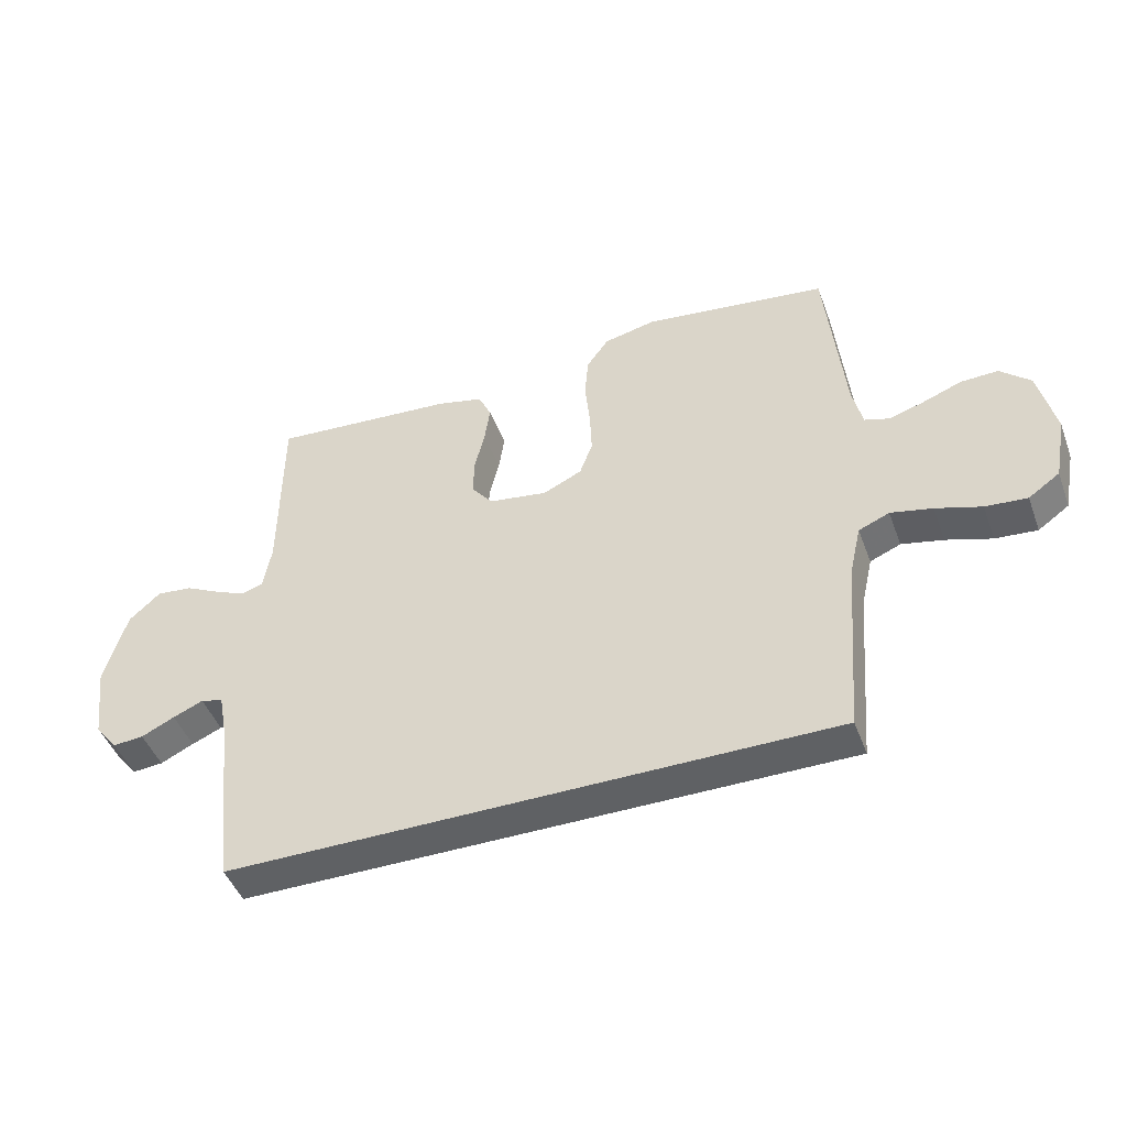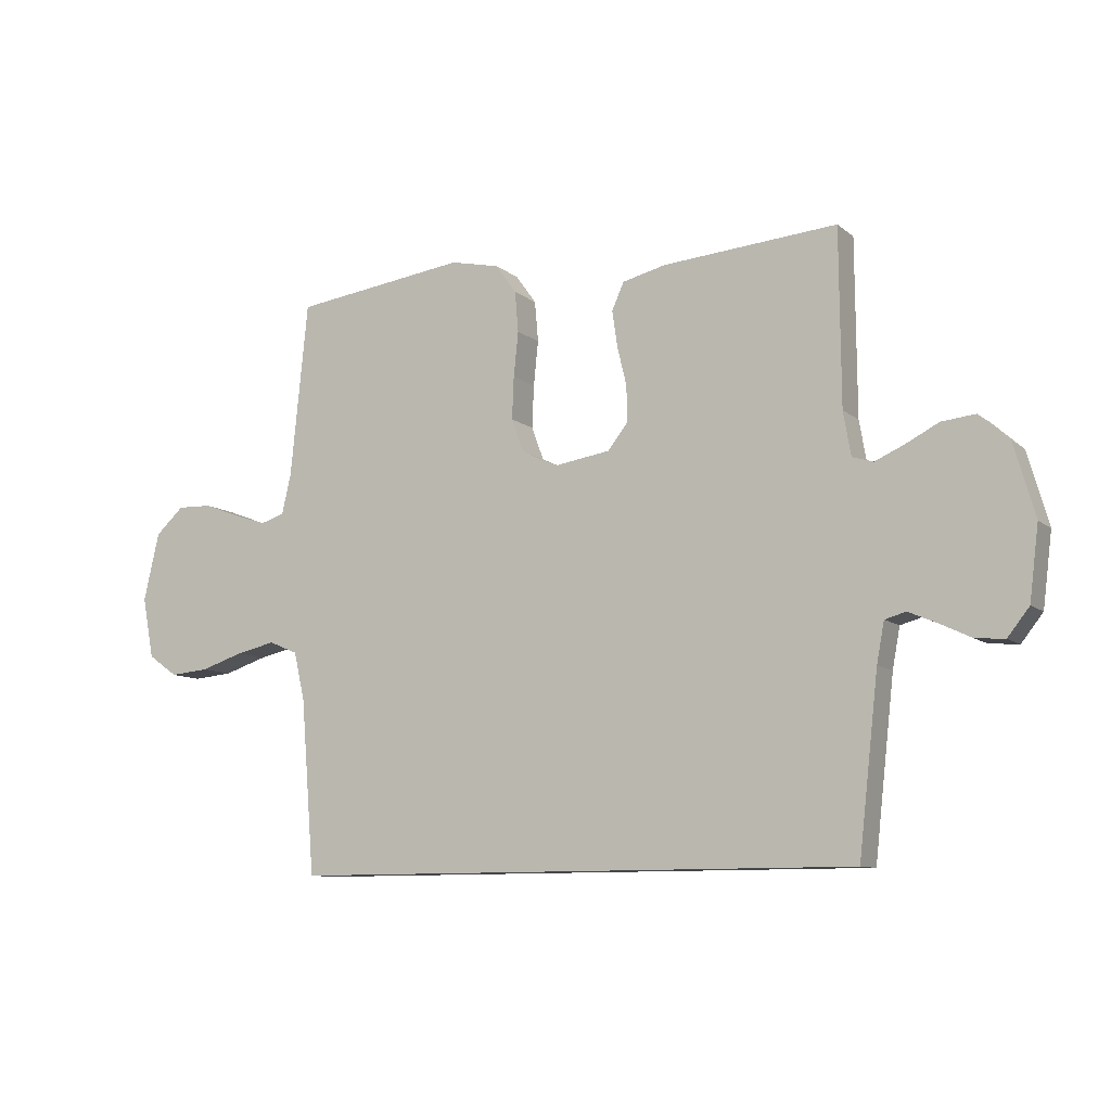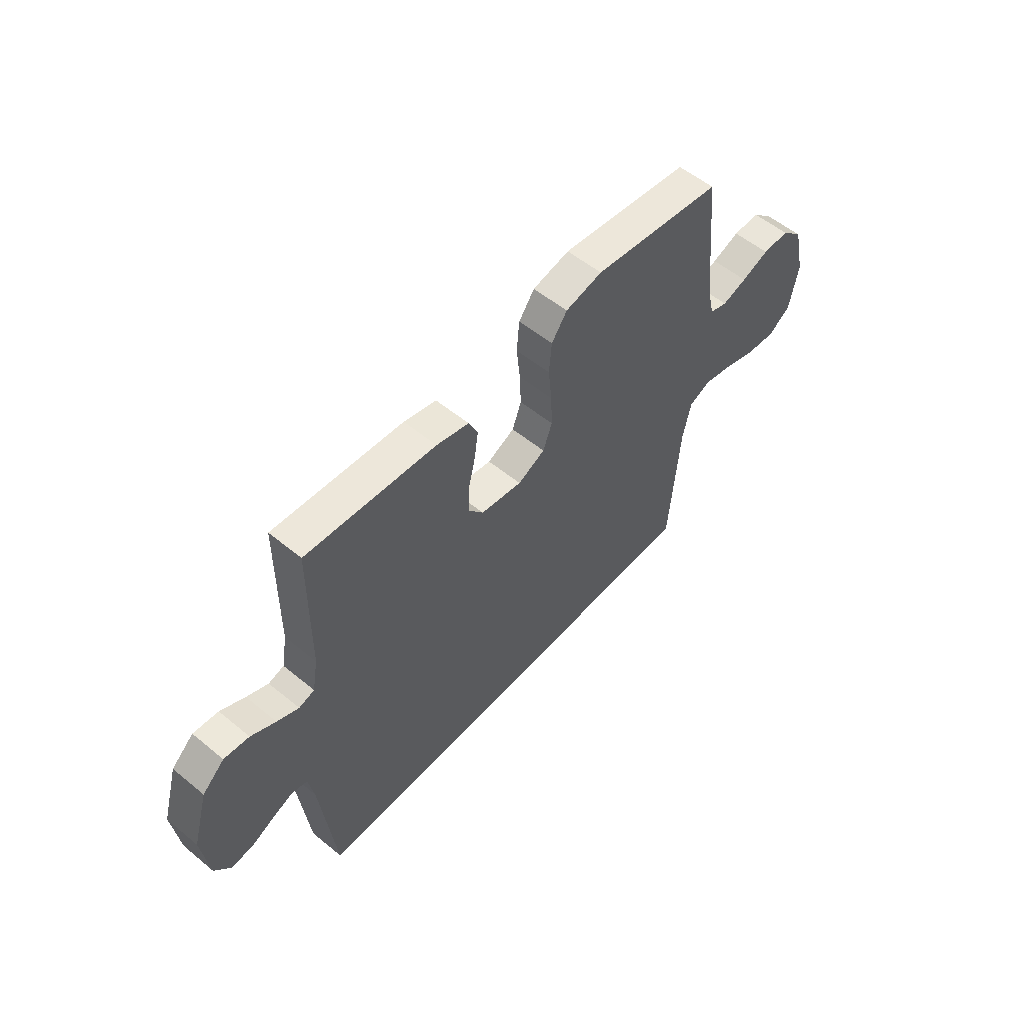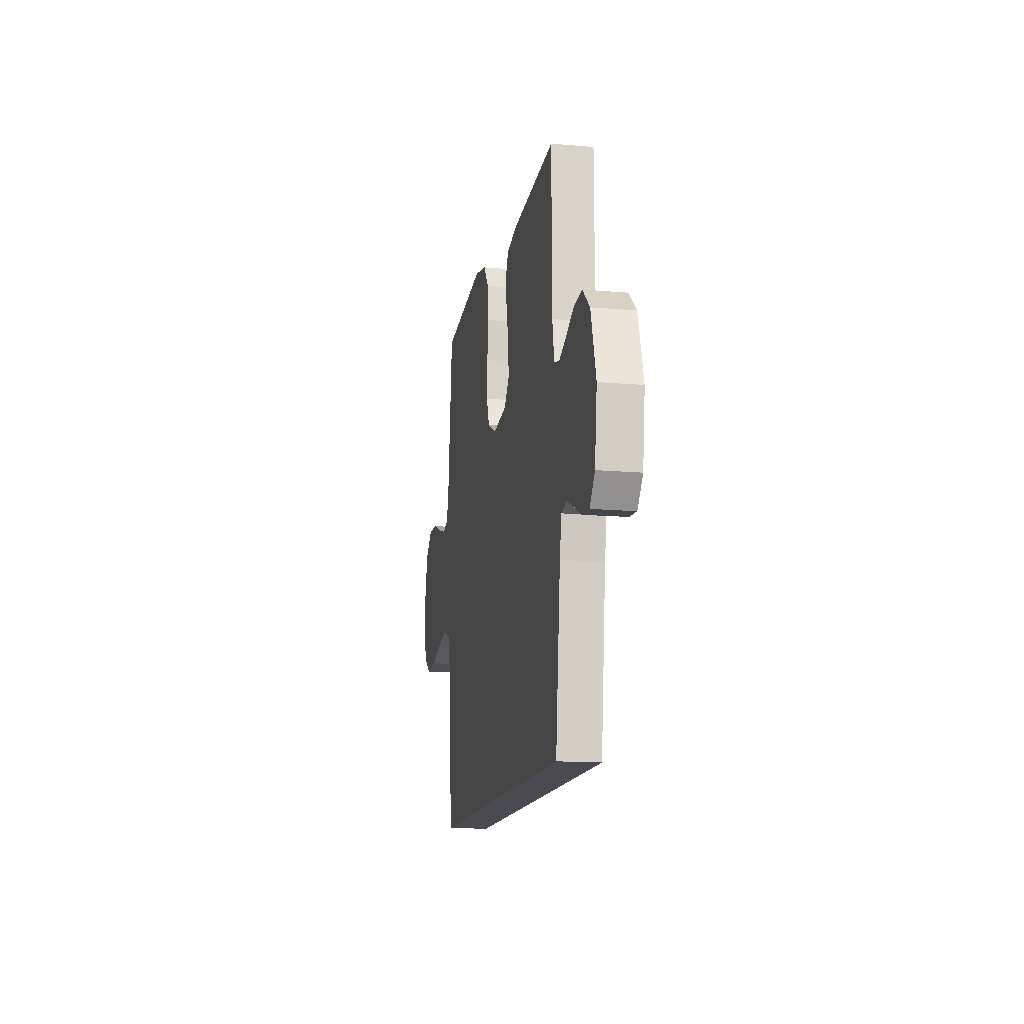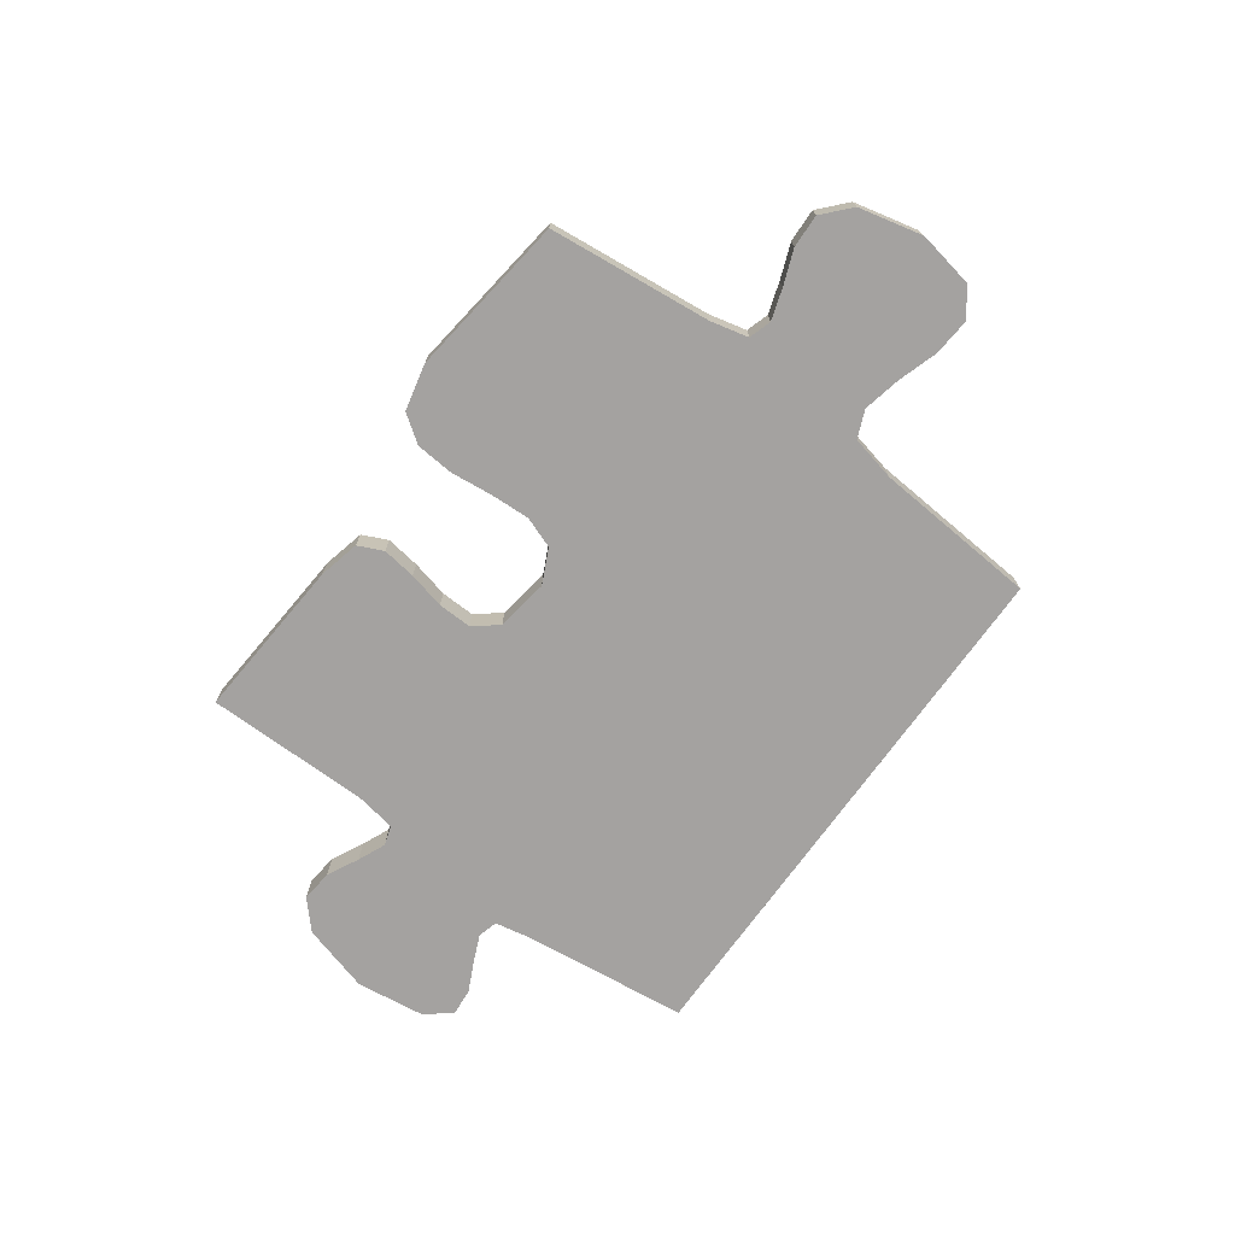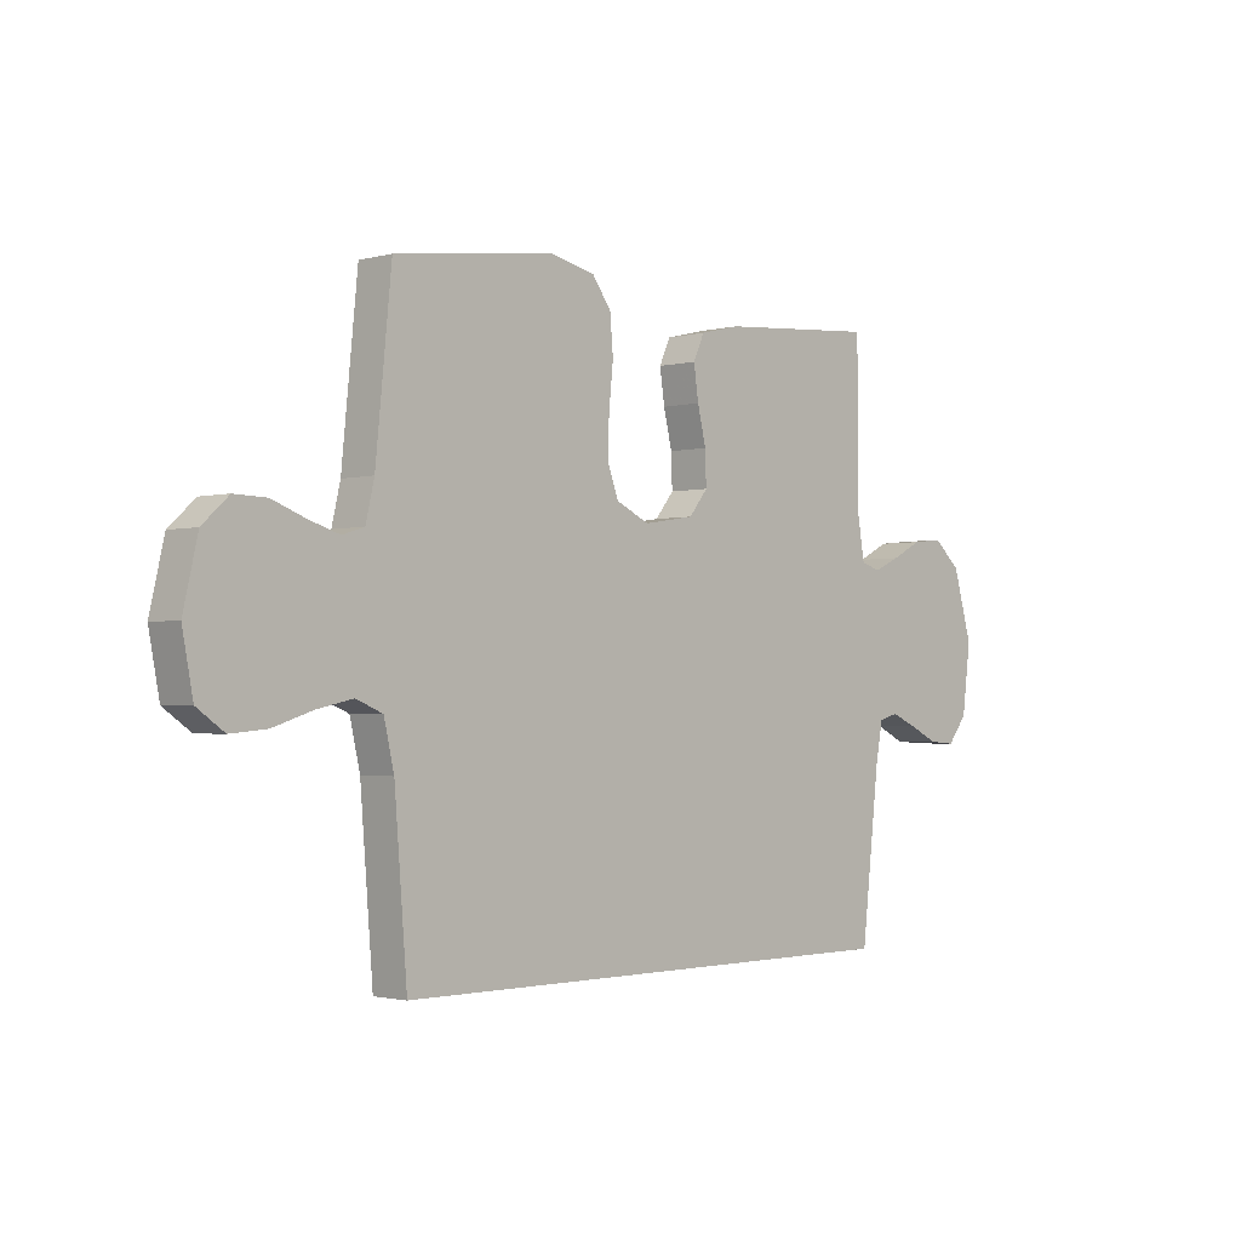
<metadata>
{"format":"obj","ext":"obj","renderer":"f3d","projection":"perspective","resolution":1024,"background":"white","views":[{"elev":-46.3,"azim":19.9,"up":"+Z"},{"elev":-9.7,"azim":-151.9,"up":"+Z"},{"elev":55.3,"azim":-49.1,"up":"+Z"},{"elev":-14.4,"azim":-100.8,"up":"+Z"},{"elev":-72.7,"azim":54.3,"up":"+Y"},{"elev":-1.8,"azim":133.7,"up":"+Z"}]}
</metadata>
<code>
v -0.5 0.07 0.5
v -0.2 0.07 0.477
v -0.125 0.07 0.459
v -0.104 0.07 0.413
v -0.113 0.07 0.351
v -0.129 0.07 0.284
v -0.131 0.07 0.222
v -0.096 0.07 0.178
v 0 0.07 0.163
v 0.063 0.07 0.193
v 0.084 0.07 0.25
v 0.081 0.07 0.323
v 0.073 0.07 0.4
v 0.079 0.07 0.47
v 0.115 0.07 0.52
v 0.2 0.07 0.539
v 0.5 0.07 0.5
v 0.53 0.07 0.2
v 0.546 0.07 0.131
v 0.587 0.07 0.118
v 0.644 0.07 0.136
v 0.707 0.07 0.16
v 0.768 0.07 0.162
v 0.817 0.07 0.117
v 0.844 0.07 0
v 0.824 0.07 -0.105
v 0.773 0.07 -0.141
v 0.705 0.07 -0.135
v 0.631 0.07 -0.111
v 0.563 0.07 -0.096
v 0.513 0.07 -0.117
v 0.494 0.07 -0.2
v 0.47 0.07 -0.5
v -0.514 0.07 -0.5
v -0.548 0.07 -0.2
v -0.561 0.07 -0.131
v -0.597 0.07 -0.121
v -0.646 0.07 -0.142
v -0.7 0.07 -0.168
v -0.75 0.07 -0.172
v -0.787 0.07 -0.125
v -0.803 0.07 0
v -0.767 0.07 0.125
v -0.716 0.07 0.171
v -0.658 0.07 0.165
v -0.601 0.07 0.136
v -0.551 0.07 0.114
v -0.515 0.07 0.125
v -0.502 0.07 0.2
v -0.5 0 0.5
v -0.2 0 0.477
v -0.125 0 0.459
v -0.104 0 0.413
v -0.113 0 0.351
v -0.129 0 0.284
v -0.131 0 0.222
v -0.096 0 0.178
v 0 0 0.163
v 0.063 0 0.193
v 0.084 0 0.25
v 0.081 0 0.323
v 0.073 0 0.4
v 0.079 0 0.47
v 0.115 0 0.52
v 0.2 0 0.539
v 0.5 0 0.5
v 0.53 0 0.2
v 0.546 0 0.131
v 0.587 0 0.118
v 0.644 0 0.136
v 0.707 0 0.16
v 0.768 0 0.162
v 0.817 0 0.117
v 0.844 0 0
v 0.824 0 -0.105
v 0.773 0 -0.141
v 0.705 0 -0.135
v 0.631 0 -0.111
v 0.563 0 -0.096
v 0.513 0 -0.117
v 0.494 0 -0.2
v 0.47 0 -0.5
v -0.514 0 -0.5
v -0.548 0 -0.2
v -0.561 0 -0.131
v -0.597 0 -0.121
v -0.646 0 -0.142
v -0.7 0 -0.168
v -0.75 0 -0.172
v -0.787 0 -0.125
v -0.803 0 0
v -0.767 0 0.125
v -0.716 0 0.171
v -0.658 0 0.165
v -0.601 0 0.136
v -0.551 0 0.114
v -0.515 0 0.125
v -0.502 0 0.2
f 43 44 45 46
f 43 46 47
f 42 43 47
f 41 42 47 48
f 38 39 40 41
f 37 38 41 48
f 32 33 34 35
f 31 32 35 36
f 30 31 36 37
f 26 27 28 29
f 26 29 30
f 25 26 30
f 21 22 23 24
f 20 21 24 25
f 19 20 25 30
f 15 16 17 18
f 12 13 14 15
f 11 12 15 18
f 10 11 18 19
f 3 4 5 6
f 3 6 7
f 49 1 2 3
f 48 49 3 7
f 9 10 19 30
f 8 9 30 37
f 7 8 37 48
f 95 94 93 92
f 96 95 92
f 96 92 91
f 97 96 91 90
f 90 89 88 87
f 97 90 87 86
f 84 83 82 81
f 85 84 81 80
f 86 85 80 79
f 78 77 76 75
f 79 78 75
f 79 75 74
f 73 72 71 70
f 74 73 70 69
f 79 74 69 68
f 67 66 65 64
f 64 63 62 61
f 67 64 61 60
f 68 67 60 59
f 55 54 53 52
f 56 55 52
f 52 51 50 98
f 56 52 98 97
f 79 68 59 58
f 86 79 58 57
f 97 86 57 56
f 1 50 51 2
f 2 51 52 3
f 3 52 53 4
f 4 53 54 5
f 5 54 55 6
f 6 55 56 7
f 7 56 57 8
f 8 57 58 9
f 9 58 59 10
f 10 59 60 11
f 11 60 61 12
f 12 61 62 13
f 13 62 63 14
f 14 63 64 15
f 15 64 65 16
f 16 65 66 17
f 17 66 67 18
f 18 67 68 19
f 19 68 69 20
f 20 69 70 21
f 21 70 71 22
f 22 71 72 23
f 23 72 73 24
f 24 73 74 25
f 25 74 75 26
f 26 75 76 27
f 27 76 77 28
f 28 77 78 29
f 29 78 79 30
f 30 79 80 31
f 31 80 81 32
f 32 81 82 33
f 33 82 83 34
f 34 83 84 35
f 35 84 85 36
f 36 85 86 37
f 37 86 87 38
f 38 87 88 39
f 39 88 89 40
f 40 89 90 41
f 41 90 91 42
f 42 91 92 43
f 43 92 93 44
f 44 93 94 45
f 45 94 95 46
f 46 95 96 47
f 47 96 97 48
f 48 97 98 49
f 49 98 50 1

</code>
